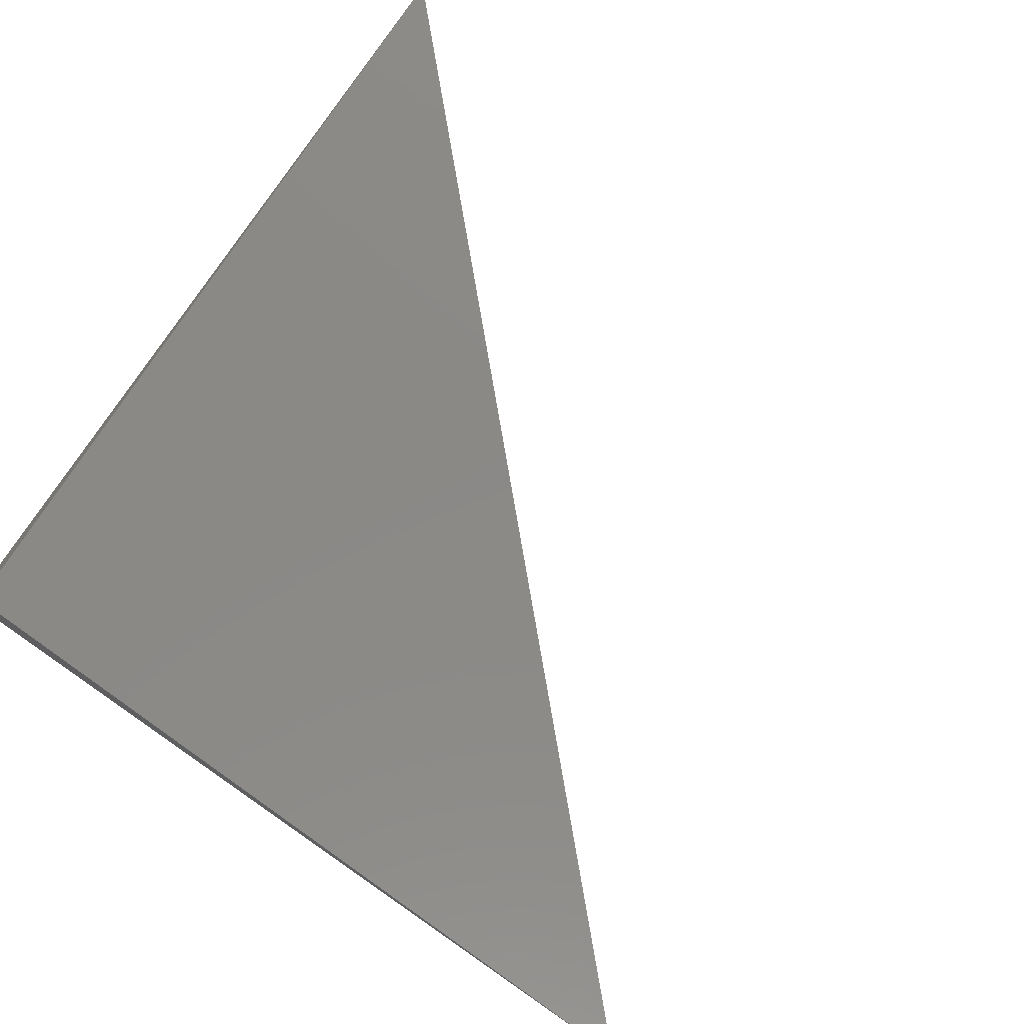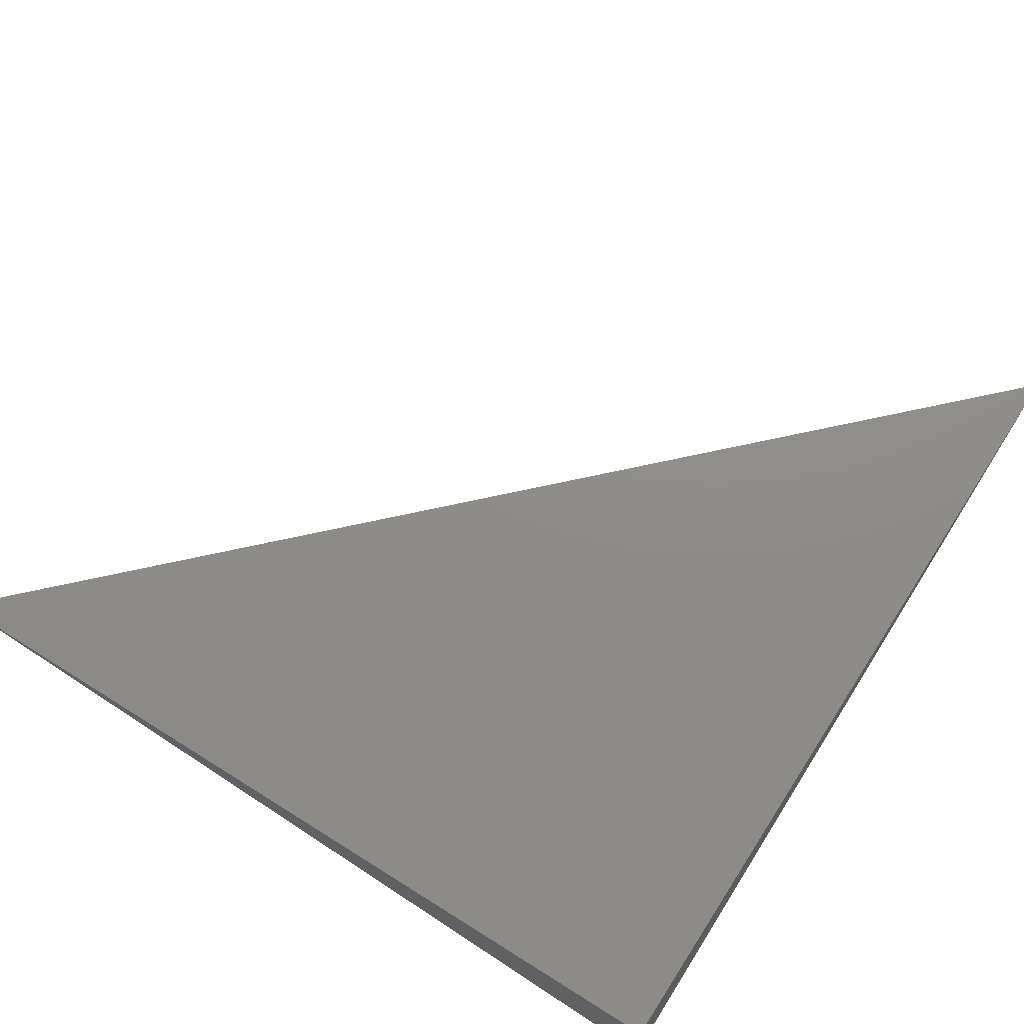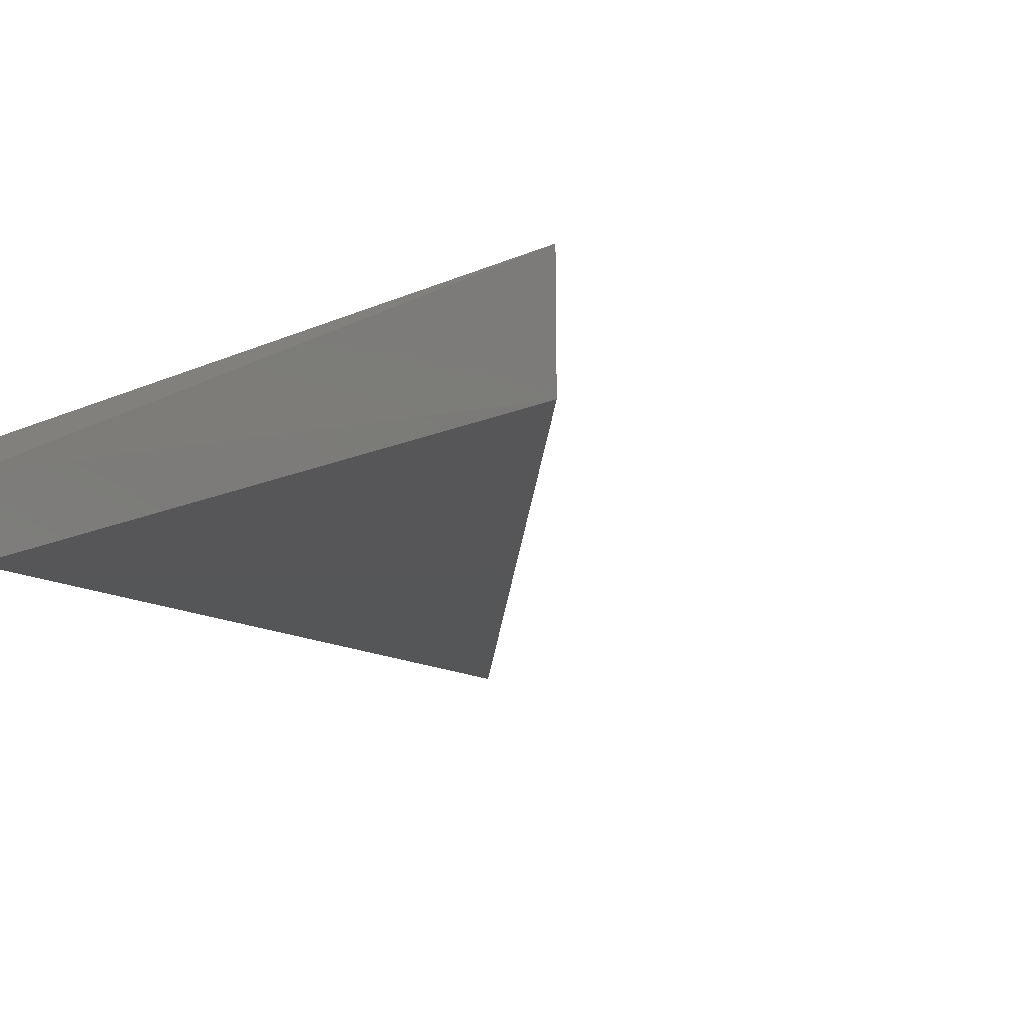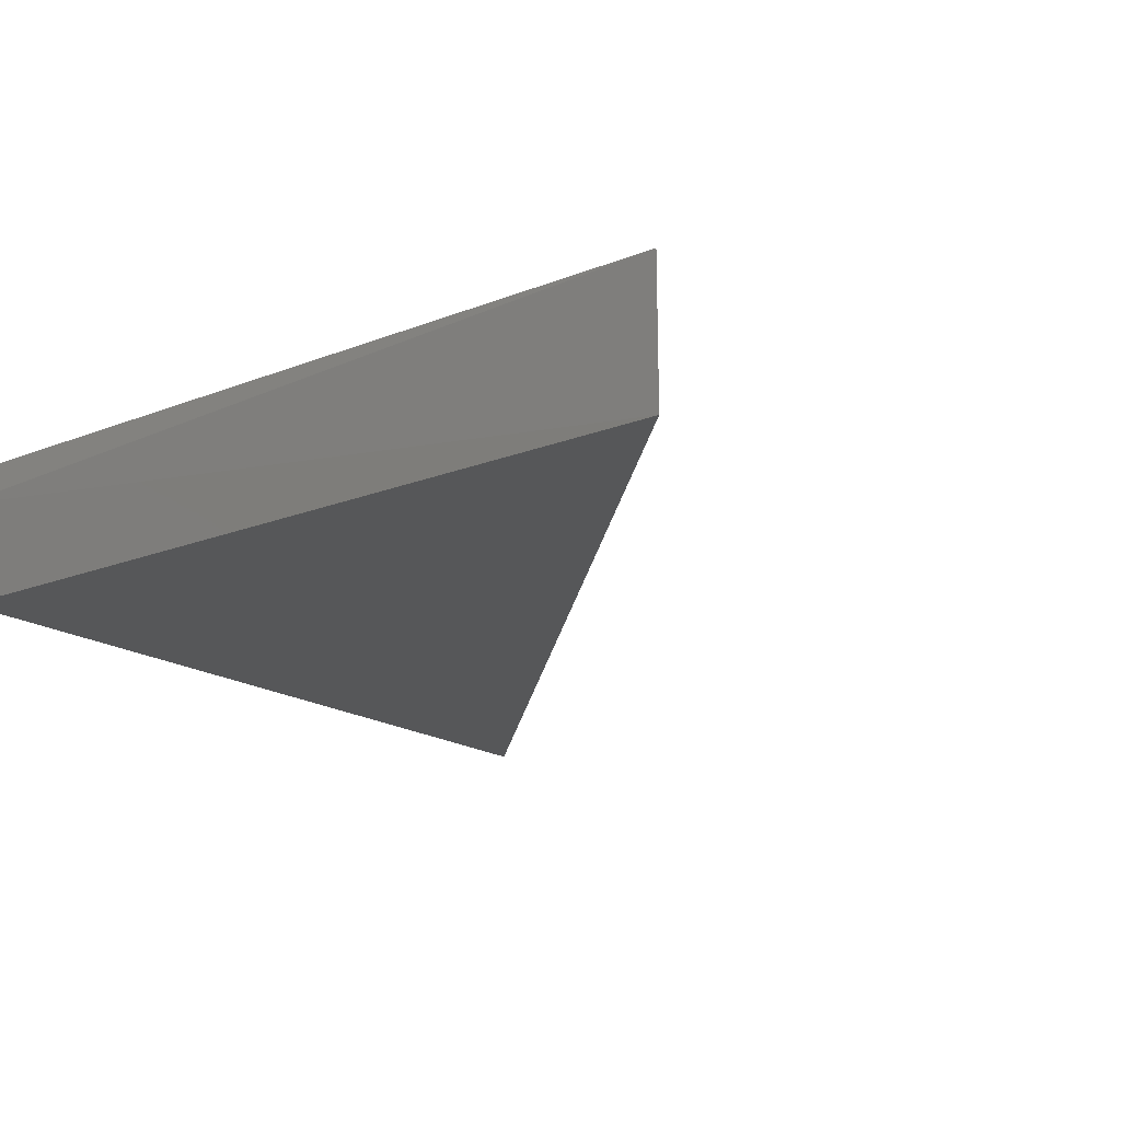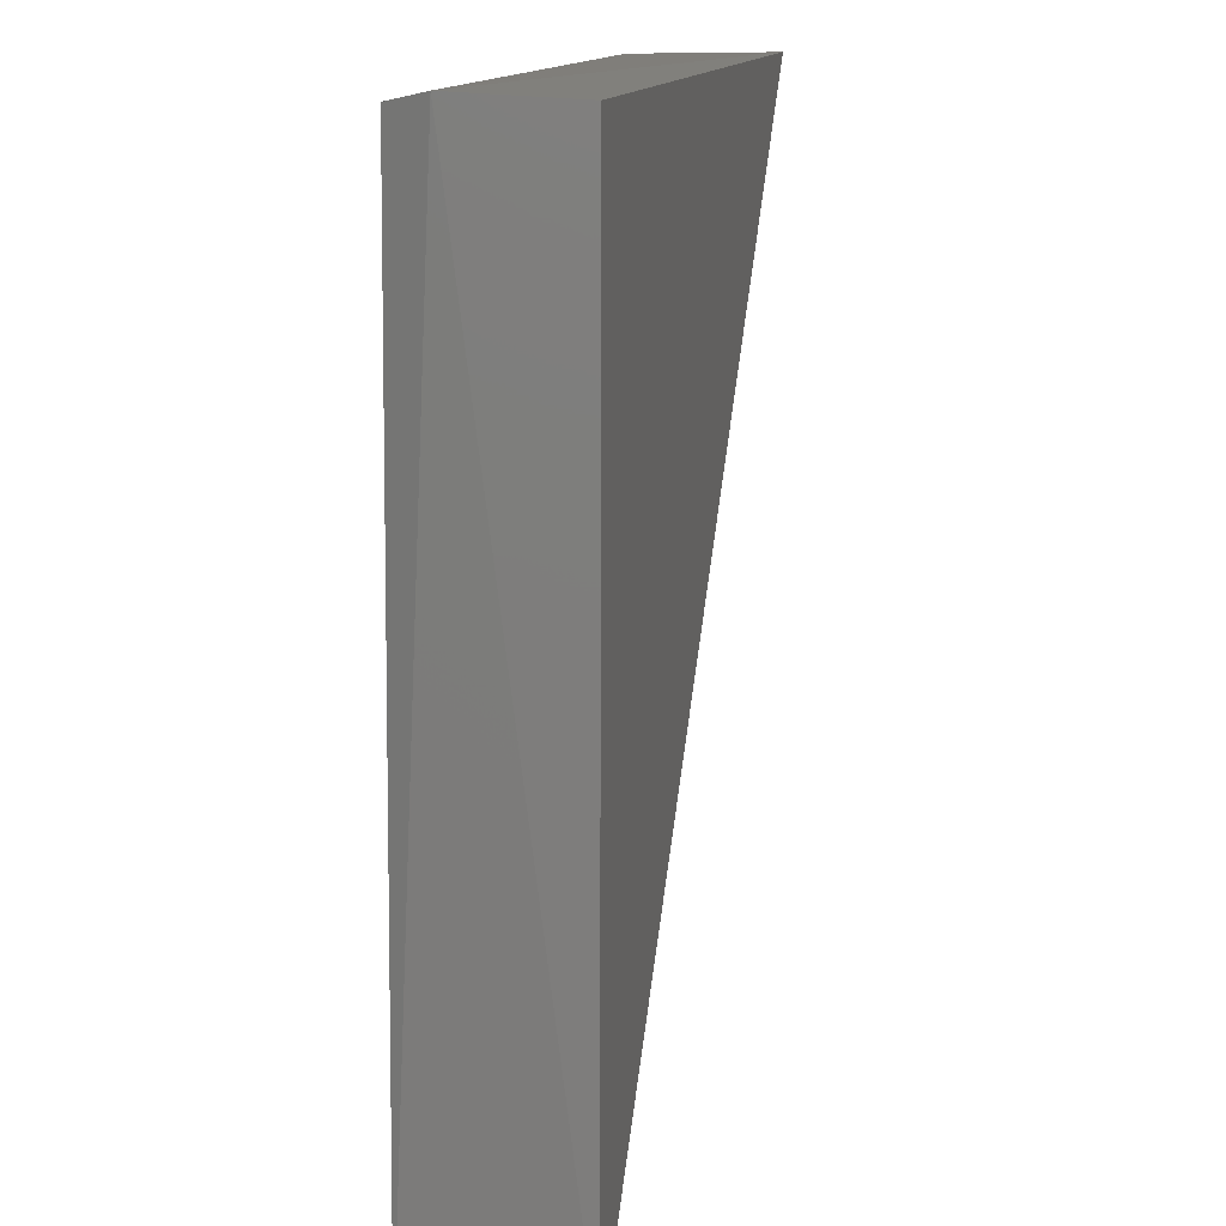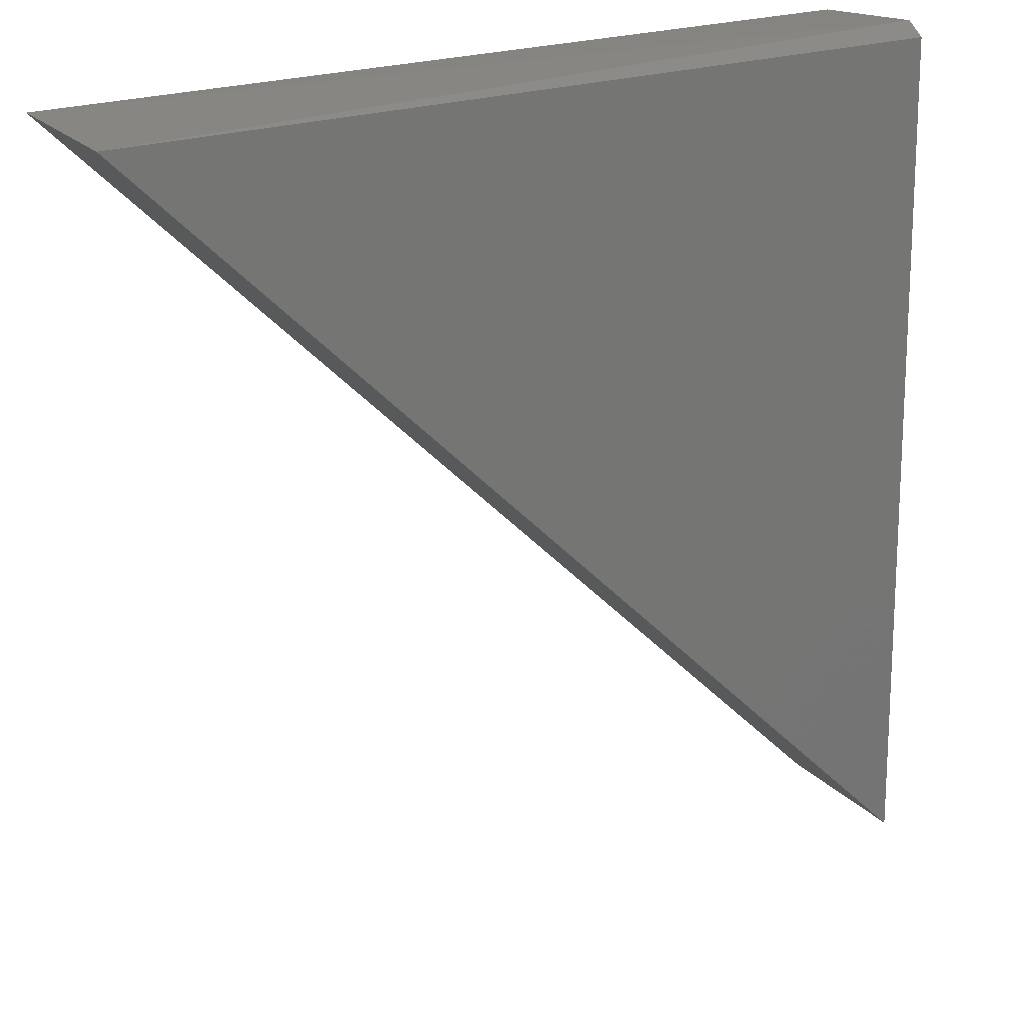
<metadata>
{"format":"stl","ext":"stl","renderer":"f3d","projection":"perspective","resolution":1024,"background":"white","views":[{"elev":80.0,"azim":35.1,"up":"+Y"},{"elev":74.3,"azim":-57.1,"up":"+Y"},{"elev":-15.9,"azim":41.6,"up":"+Y"},{"elev":-17.7,"azim":37.9,"up":"+Y"},{"elev":12.8,"azim":-79.0,"up":"+Z"},{"elev":22.5,"azim":148.5,"up":"+Z"}]}
</metadata>
<code>
# stl→obj: 7 verts, 10 faces
v -0.3641 0.7487 0.353
v -0.3652 0.771 0.352
v -0.234 0.7707 0.4832
v -0.2336 0.7487 0.4836
v -0.365 0.7651 0.4845
v -0.3627 0.7487 0.4836
v -0.3627 0.7707 0.4832
f 1 2 3
f 1 3 4
f 1 5 2
f 3 5 4
f 6 5 1
f 6 1 4
f 6 4 5
f 7 5 3
f 7 3 2
f 7 2 5

</code>
